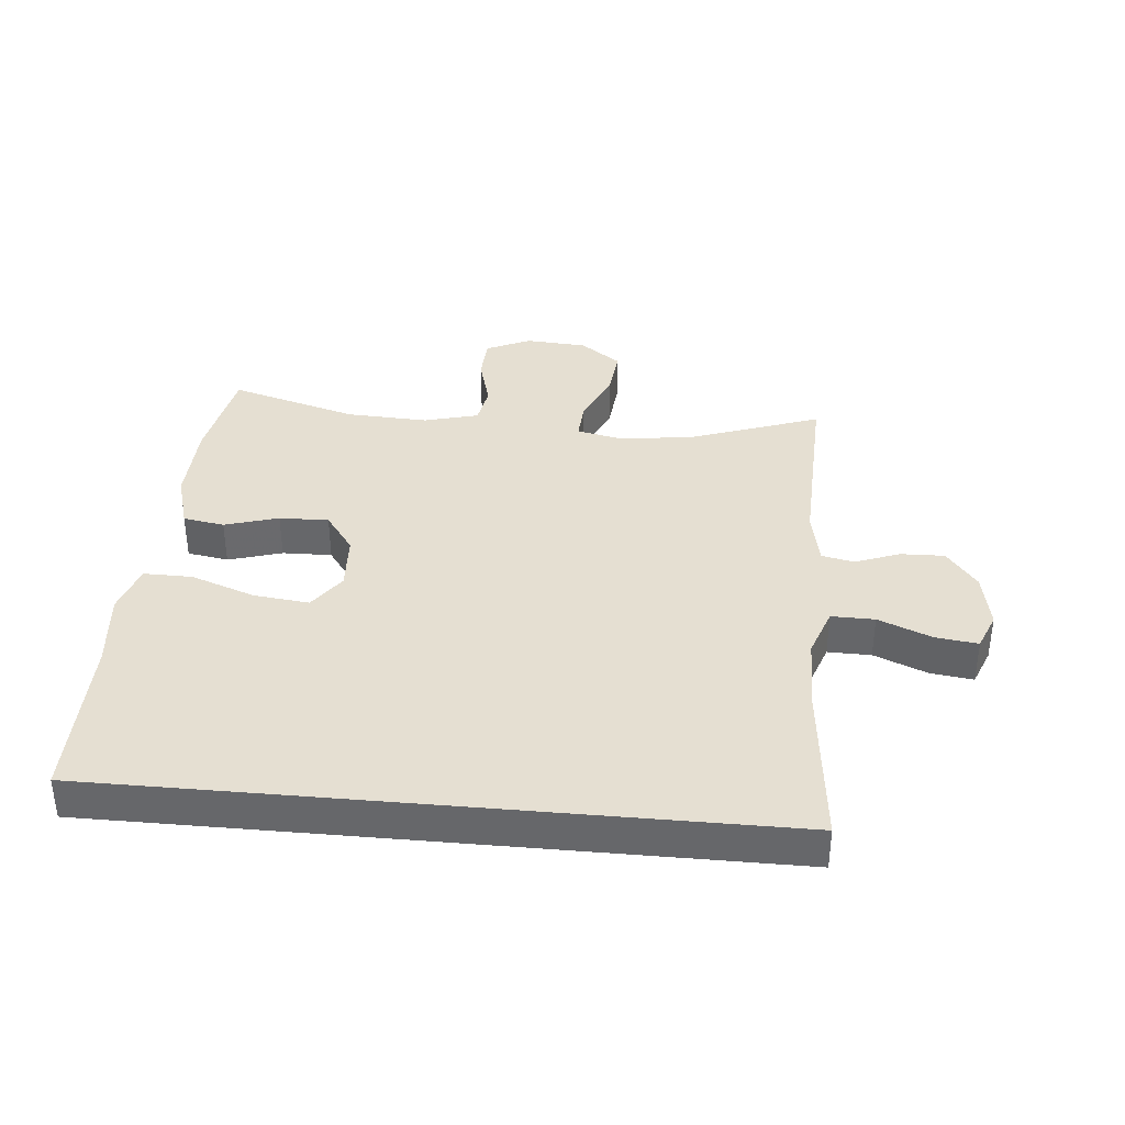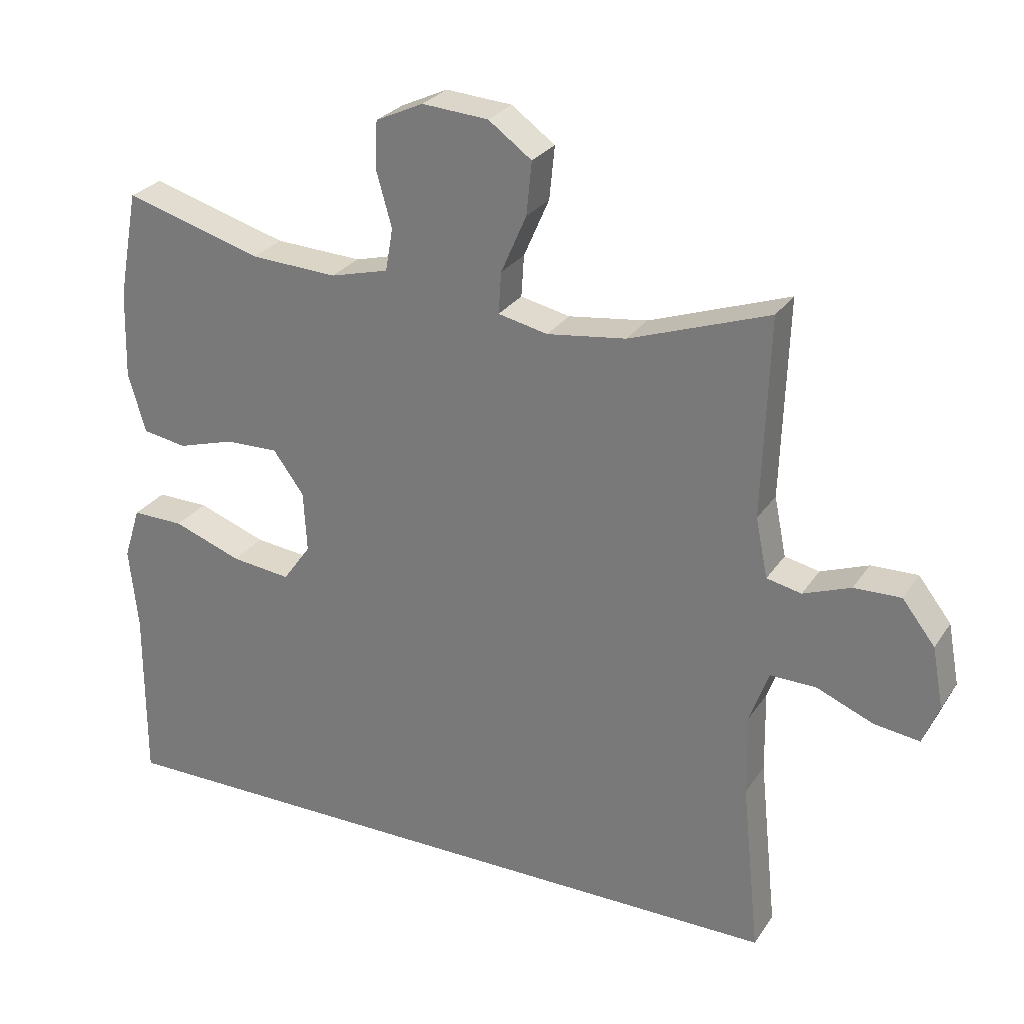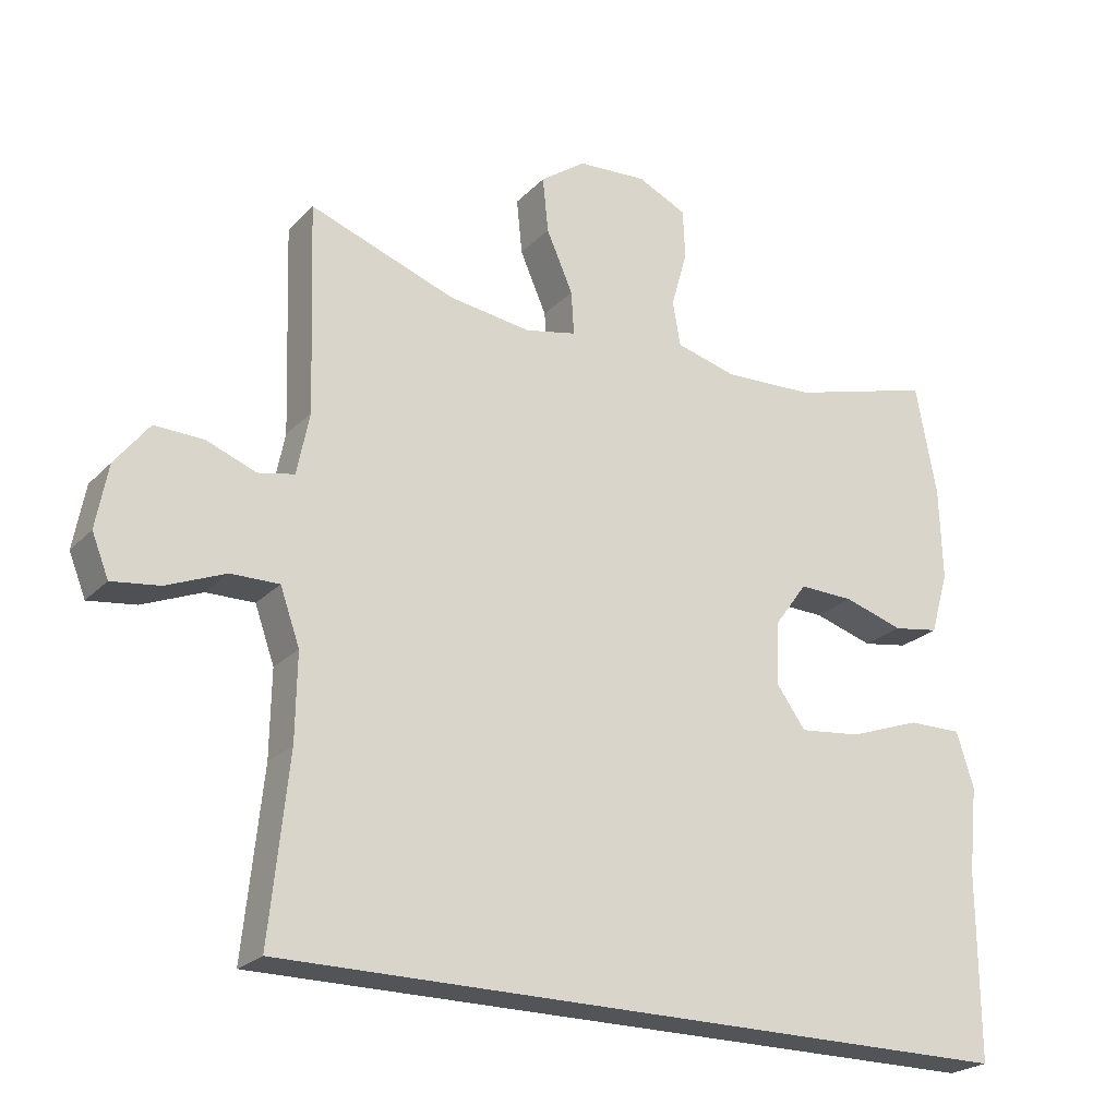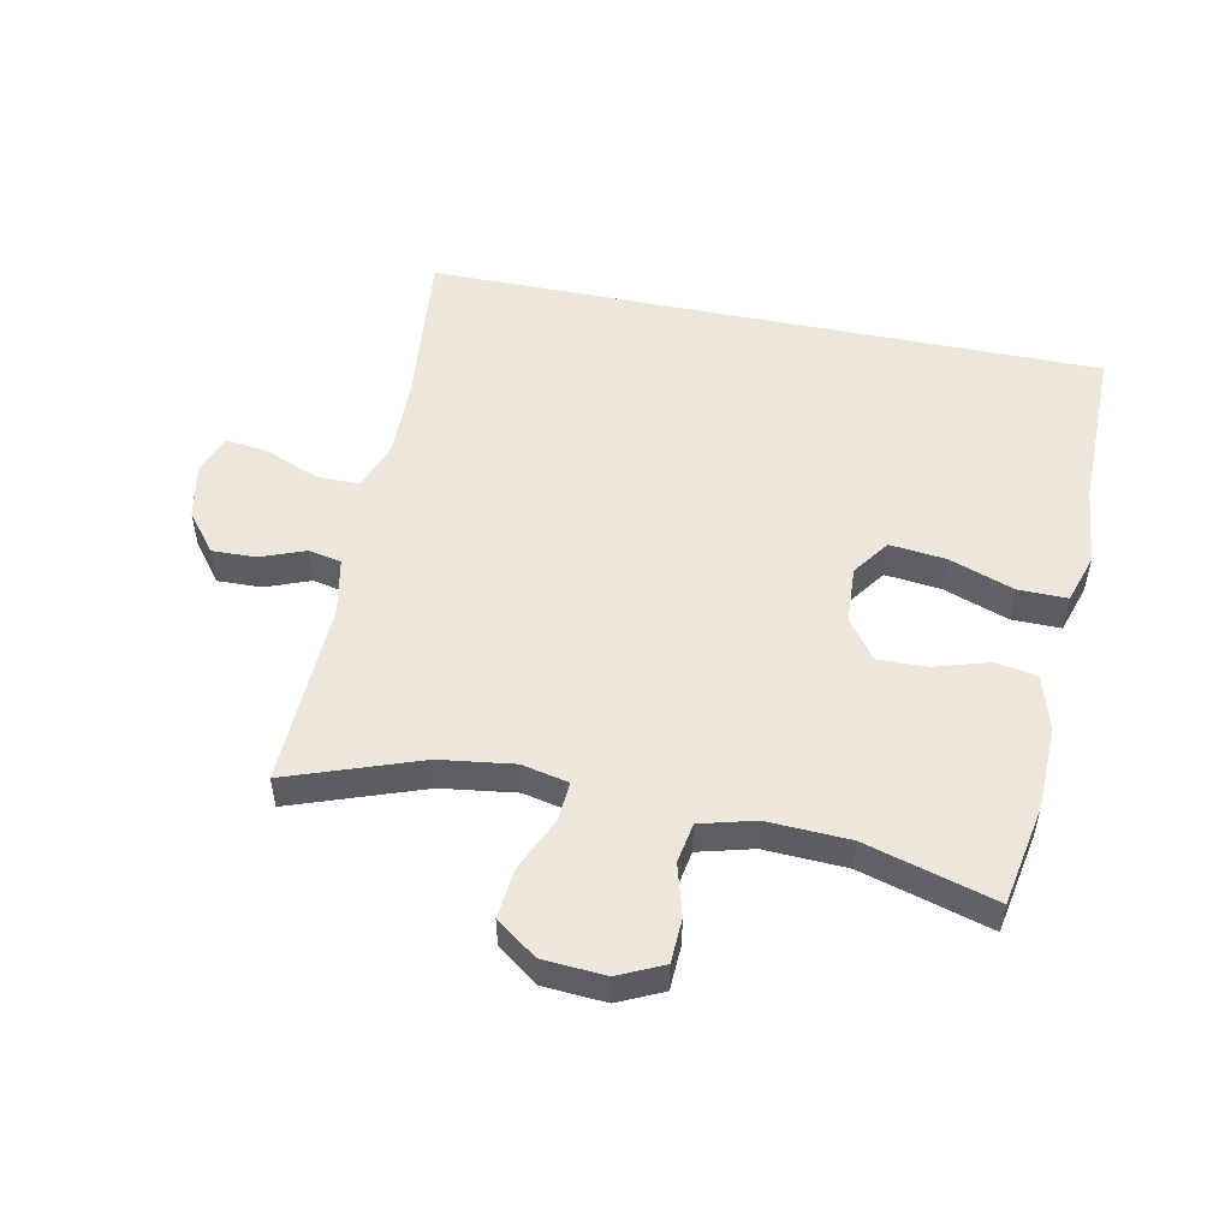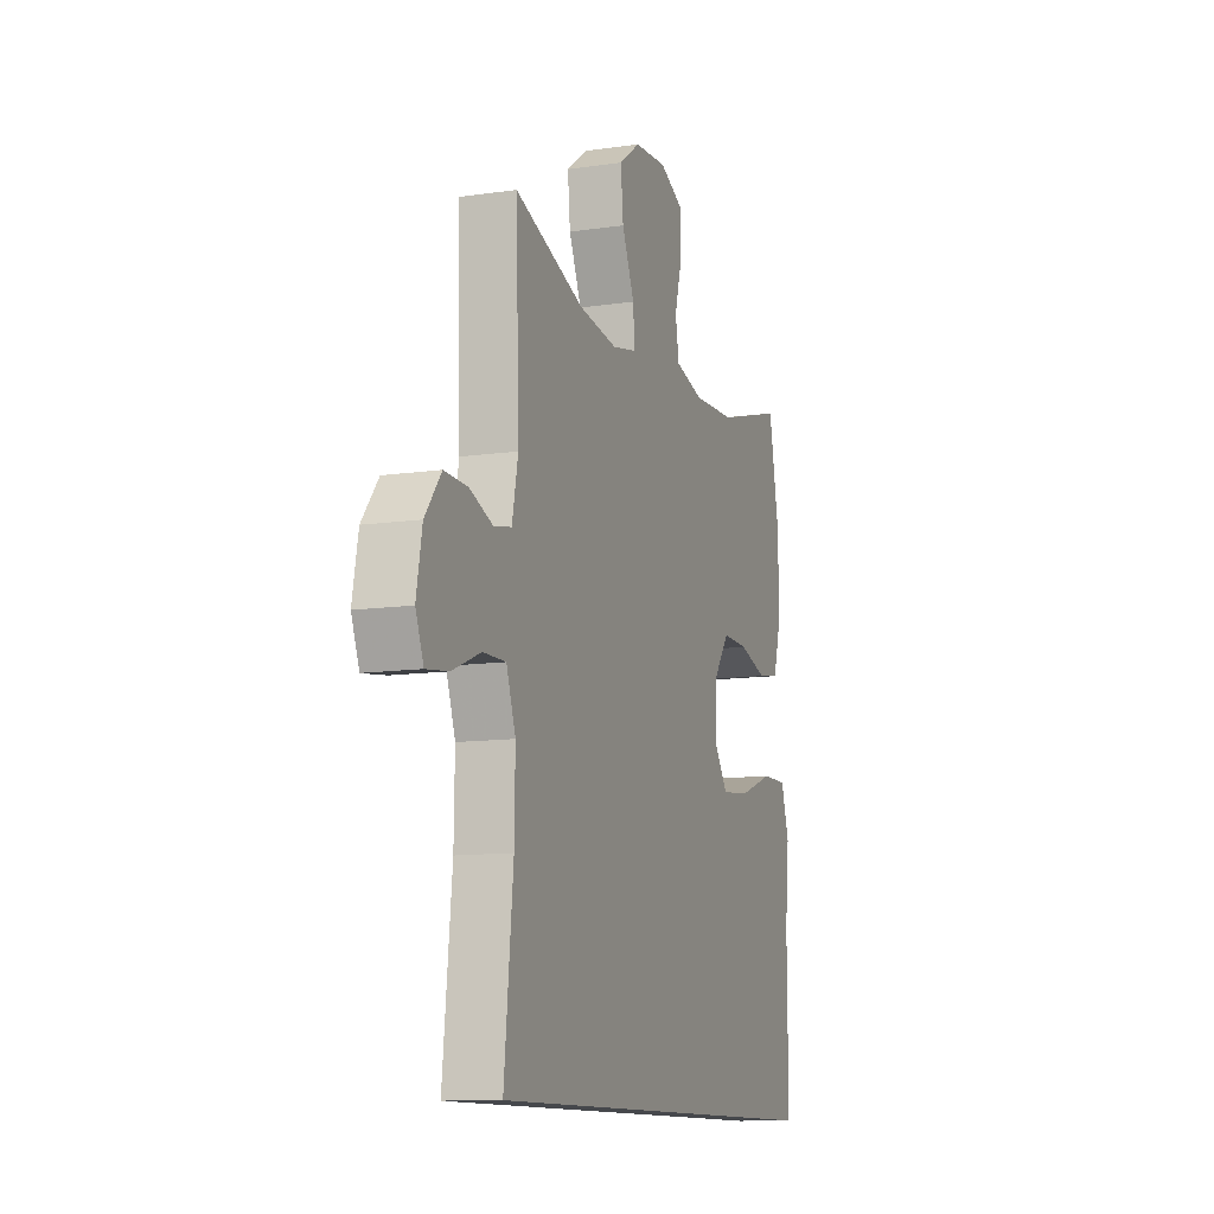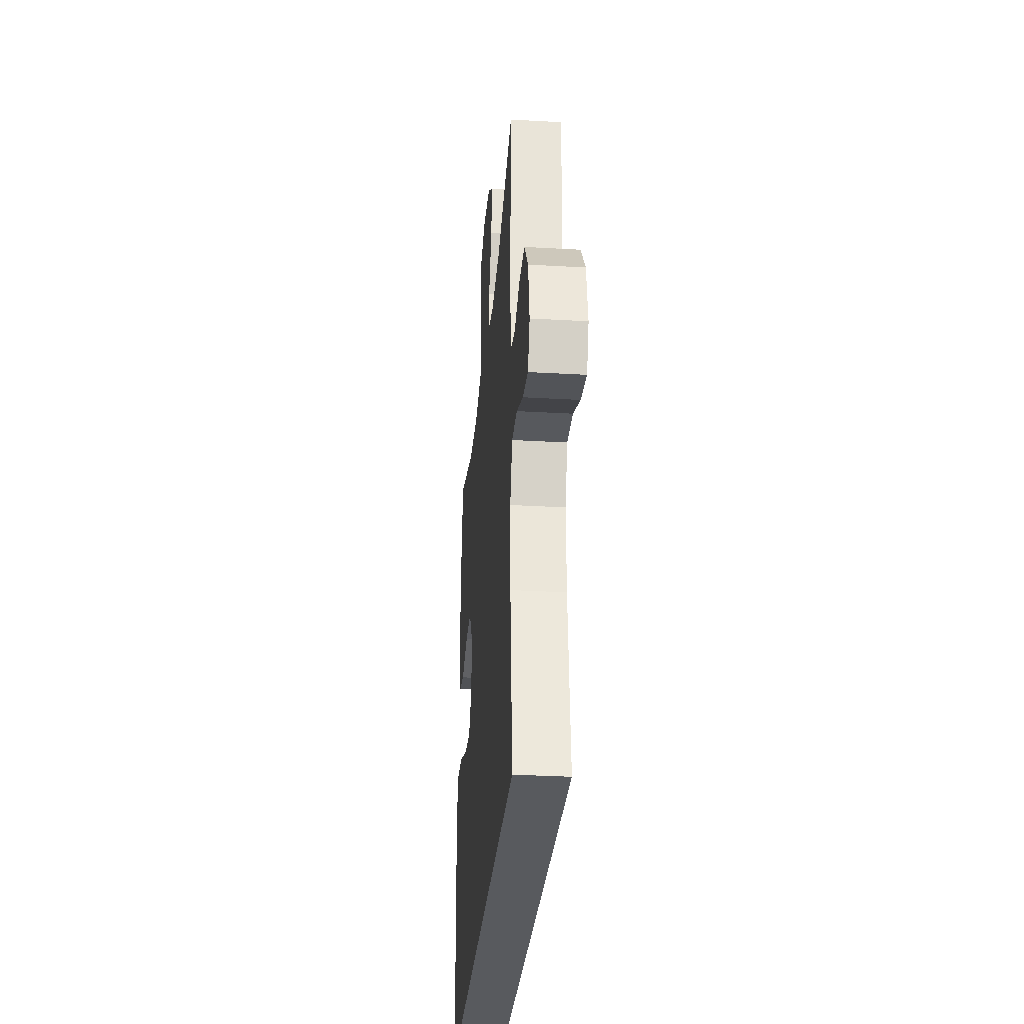
<metadata>
{"format":"obj","ext":"obj","renderer":"f3d","projection":"perspective","resolution":1024,"background":"white","views":[{"elev":37.3,"azim":-174.7,"up":"+Y"},{"elev":27.4,"azim":-153.3,"up":"+Z"},{"elev":-23.3,"azim":-31.8,"up":"+Z"},{"elev":51.8,"azim":11.5,"up":"+Y"},{"elev":-11.4,"azim":-70.4,"up":"+Z"},{"elev":-30.5,"azim":-94.8,"up":"+Z"}]}
</metadata>
<code>
v -0.522 0.07 -0.5
v -0.495 0.07 -0.24
v -0.493 0.07 -0.117
v -0.521 0.07 -0.038
v -0.59 0.07 -0.039
v -0.675 0.07 -0.074
v -0.743 0.07 -0.083
v -0.767 0.07 -0.023
v -0.75 0.07 0.068
v -0.701 0.07 0.131
v -0.631 0.07 0.129
v -0.56 0.07 0.102
v -0.508 0.07 0.113
v -0.49 0.07 0.202
v -0.5 0.07 0.5
v -0.291 0.07 0.426
v -0.173 0.07 0.41
v -0.099 0.07 0.426
v -0.103 0.07 0.488
v -0.141 0.07 0.575
v -0.149 0.07 0.654
v -0.084 0.07 0.701
v 0.015 0.07 0.708
v 0.086 0.07 0.675
v 0.089 0.07 0.604
v 0.066 0.07 0.522
v 0.077 0.07 0.458
v 0.164 0.07 0.435
v 0.294 0.07 0.441
v 0.5 0.07 0.5
v 0.53 0.07 0.34
v 0.534 0.07 0.207
v 0.508 0.07 0.118
v 0.442 0.07 0.107
v 0.356 0.07 0.133
v 0.277 0.07 0.135
v 0.231 0.07 0.072
v 0.226 0.07 -0.019
v 0.268 0.07 -0.078
v 0.357 0.07 -0.068
v 0.46 0.07 -0.031
v 0.538 0.07 -0.03
v 0.563 0.07 -0.109
v 0.55 0.07 -0.233
v 0.551 0.07 -0.5
v -0.522 0 -0.5
v -0.495 0 -0.24
v -0.493 0 -0.117
v -0.521 0 -0.038
v -0.59 0 -0.039
v -0.675 0 -0.074
v -0.743 0 -0.083
v -0.767 0 -0.023
v -0.75 0 0.068
v -0.701 0 0.131
v -0.631 0 0.129
v -0.56 0 0.102
v -0.508 0 0.113
v -0.49 0 0.202
v -0.5 0 0.5
v -0.291 0 0.426
v -0.173 0 0.41
v -0.099 0 0.426
v -0.103 0 0.488
v -0.141 0 0.575
v -0.149 0 0.654
v -0.084 0 0.701
v 0.015 0 0.708
v 0.086 0 0.675
v 0.089 0 0.604
v 0.066 0 0.522
v 0.077 0 0.458
v 0.164 0 0.435
v 0.294 0 0.441
v 0.5 0 0.5
v 0.53 0 0.34
v 0.534 0 0.207
v 0.508 0 0.118
v 0.442 0 0.107
v 0.356 0 0.133
v 0.277 0 0.135
v 0.231 0 0.072
v 0.226 0 -0.019
v 0.268 0 -0.078
v 0.357 0 -0.068
v 0.46 0 -0.031
v 0.538 0 -0.03
v 0.563 0 -0.109
v 0.55 0 -0.233
v 0.551 0 -0.5
f 44 45 1 2
f 43 44 2 3
f 40 41 42 43
f 39 40 43
f 39 43 3 4
f 38 39 4
f 37 38 4 5
f 36 37 5
f 32 33 34 35
f 32 35 36
f 29 30 31 32
f 28 29 32 36
f 27 28 36 5
f 23 24 25 26
f 19 20 21 22
f 18 19 22 23
f 14 15 16
f 13 14 16 17
f 9 10 11 12
f 7 8 9 12
f 7 12 13
f 6 7 13
f 18 23 26 27
f 13 17 18 27
f 5 6 13 27
f 47 46 90 89
f 48 47 89 88
f 88 87 86 85
f 88 85 84
f 49 48 88 84
f 49 84 83
f 50 49 83 82
f 50 82 81
f 80 79 78 77
f 81 80 77
f 77 76 75 74
f 81 77 74 73
f 50 81 73 72
f 71 70 69 68
f 67 66 65 64
f 68 67 64 63
f 61 60 59
f 62 61 59 58
f 57 56 55 54
f 57 54 53 52
f 58 57 52
f 58 52 51
f 72 71 68 63
f 72 63 62 58
f 72 58 51 50
f 1 46 47 2
f 2 47 48 3
f 3 48 49 4
f 4 49 50 5
f 5 50 51 6
f 6 51 52 7
f 7 52 53 8
f 8 53 54 9
f 9 54 55 10
f 10 55 56 11
f 11 56 57 12
f 12 57 58 13
f 13 58 59 14
f 14 59 60 15
f 15 60 61 16
f 16 61 62 17
f 17 62 63 18
f 18 63 64 19
f 19 64 65 20
f 20 65 66 21
f 21 66 67 22
f 22 67 68 23
f 23 68 69 24
f 24 69 70 25
f 25 70 71 26
f 26 71 72 27
f 27 72 73 28
f 28 73 74 29
f 29 74 75 30
f 30 75 76 31
f 31 76 77 32
f 32 77 78 33
f 33 78 79 34
f 34 79 80 35
f 35 80 81 36
f 36 81 82 37
f 37 82 83 38
f 38 83 84 39
f 39 84 85 40
f 40 85 86 41
f 41 86 87 42
f 42 87 88 43
f 43 88 89 44
f 44 89 90 45
f 45 90 46 1

</code>
